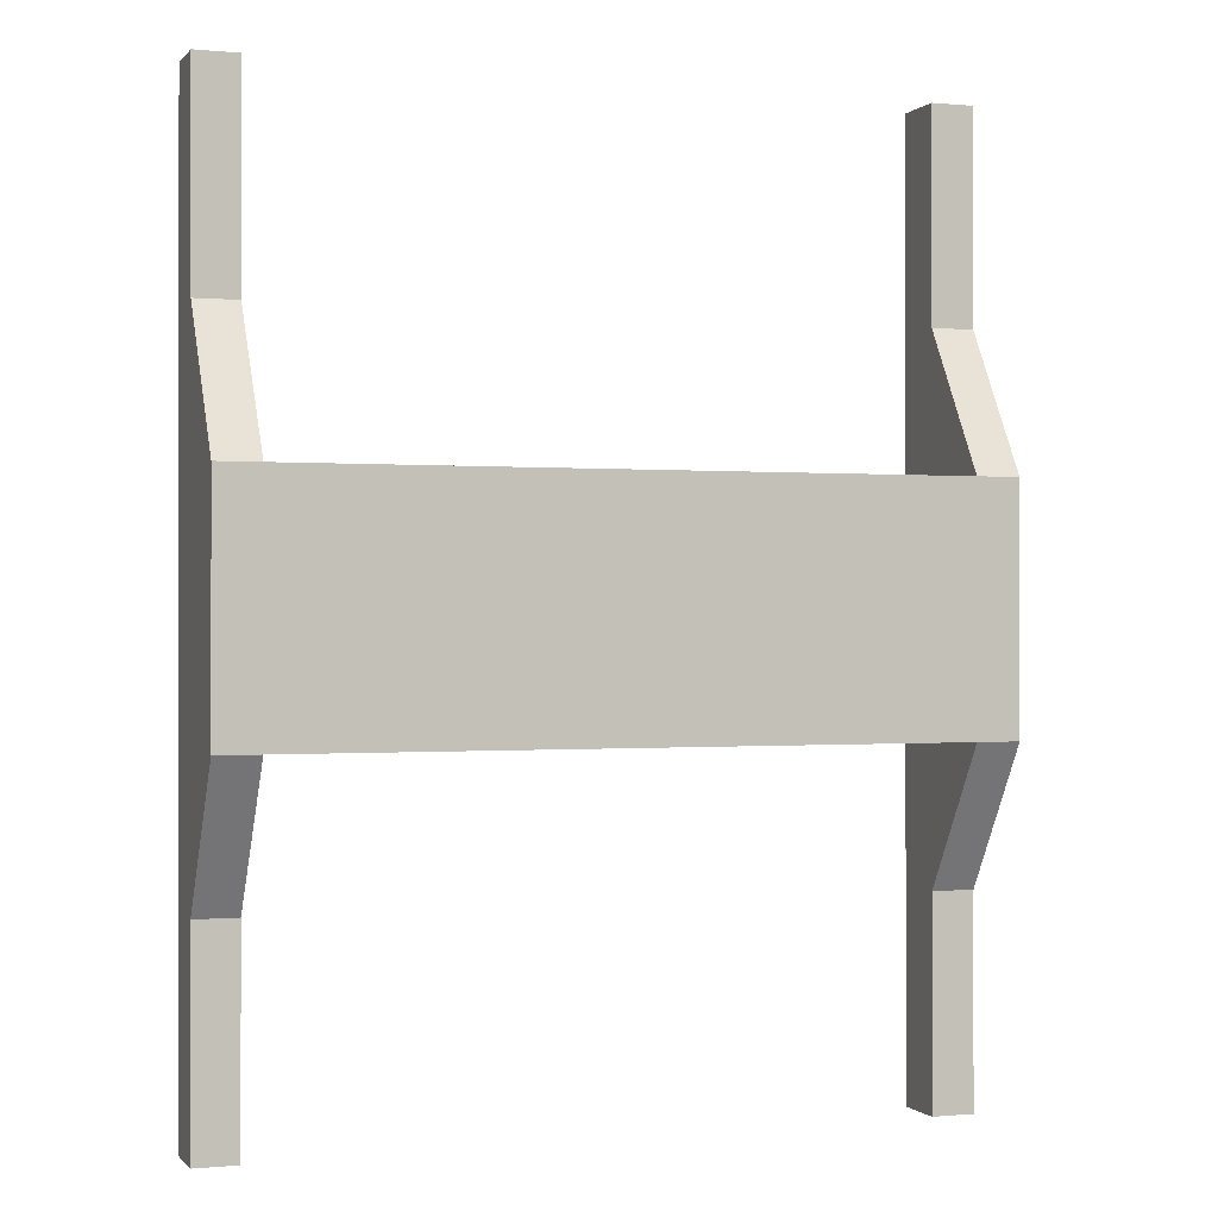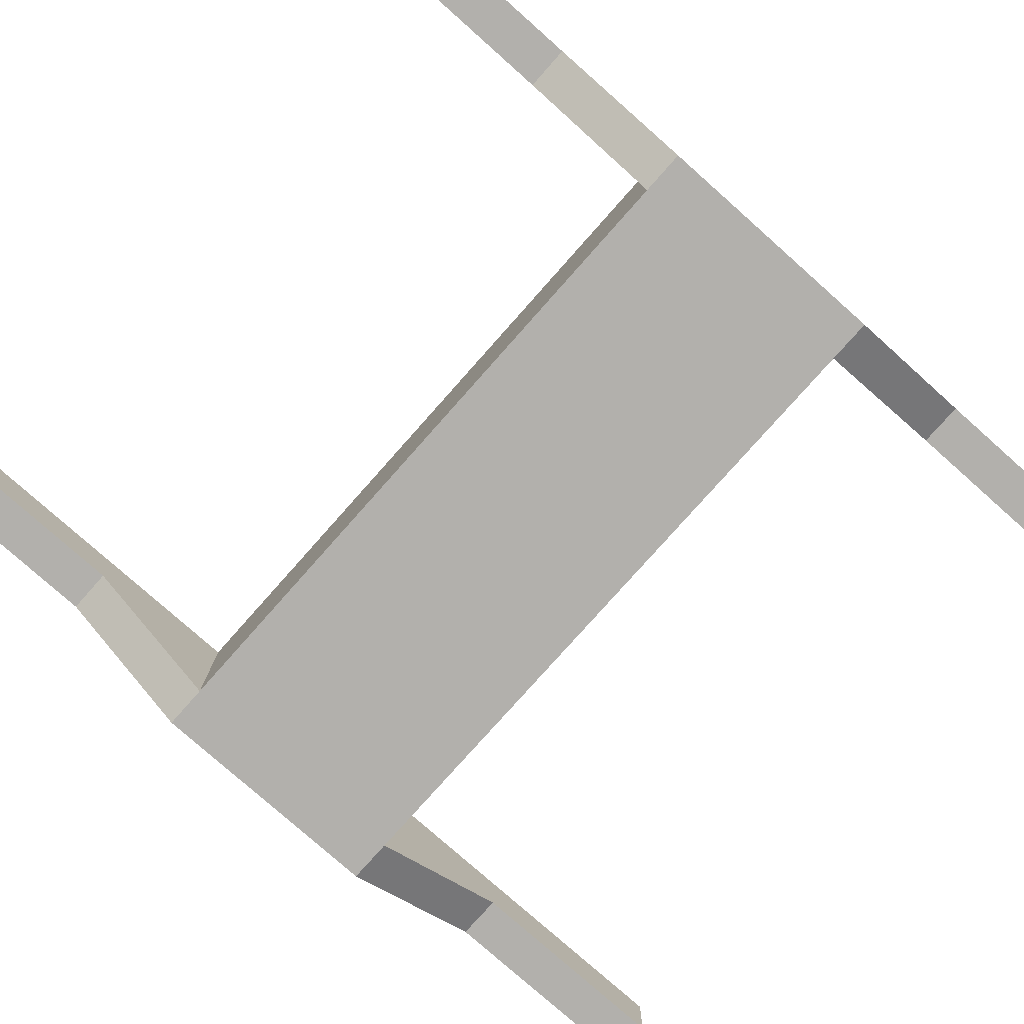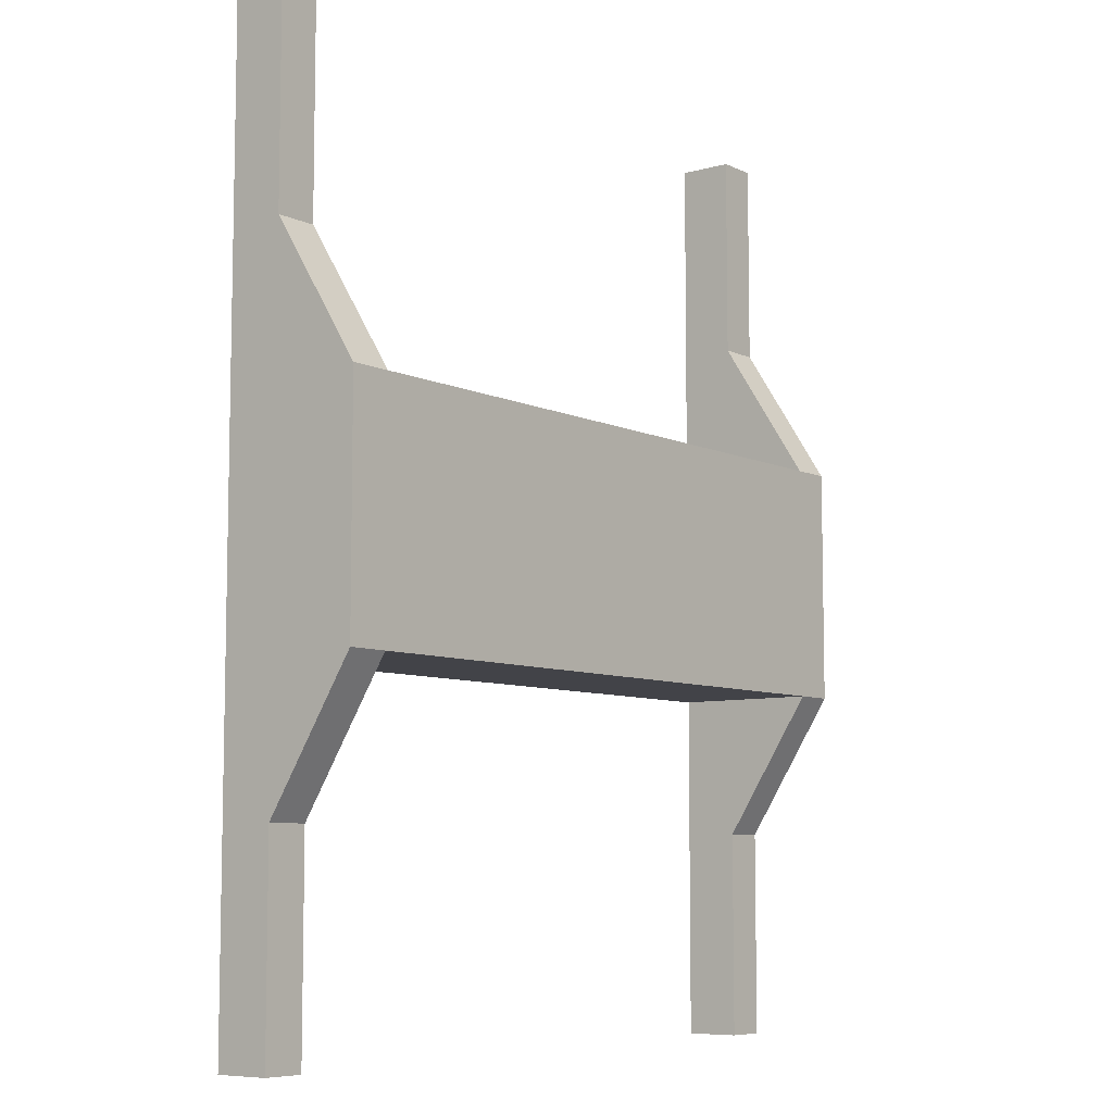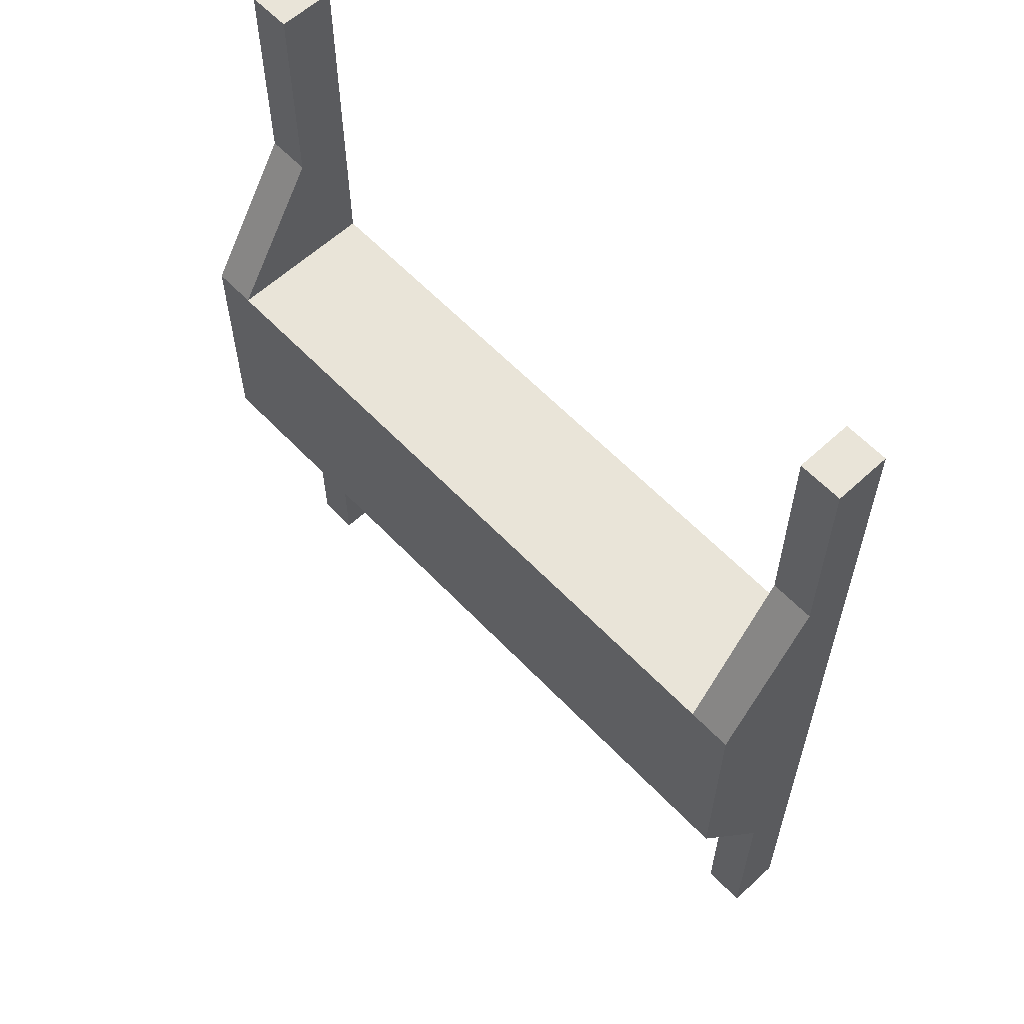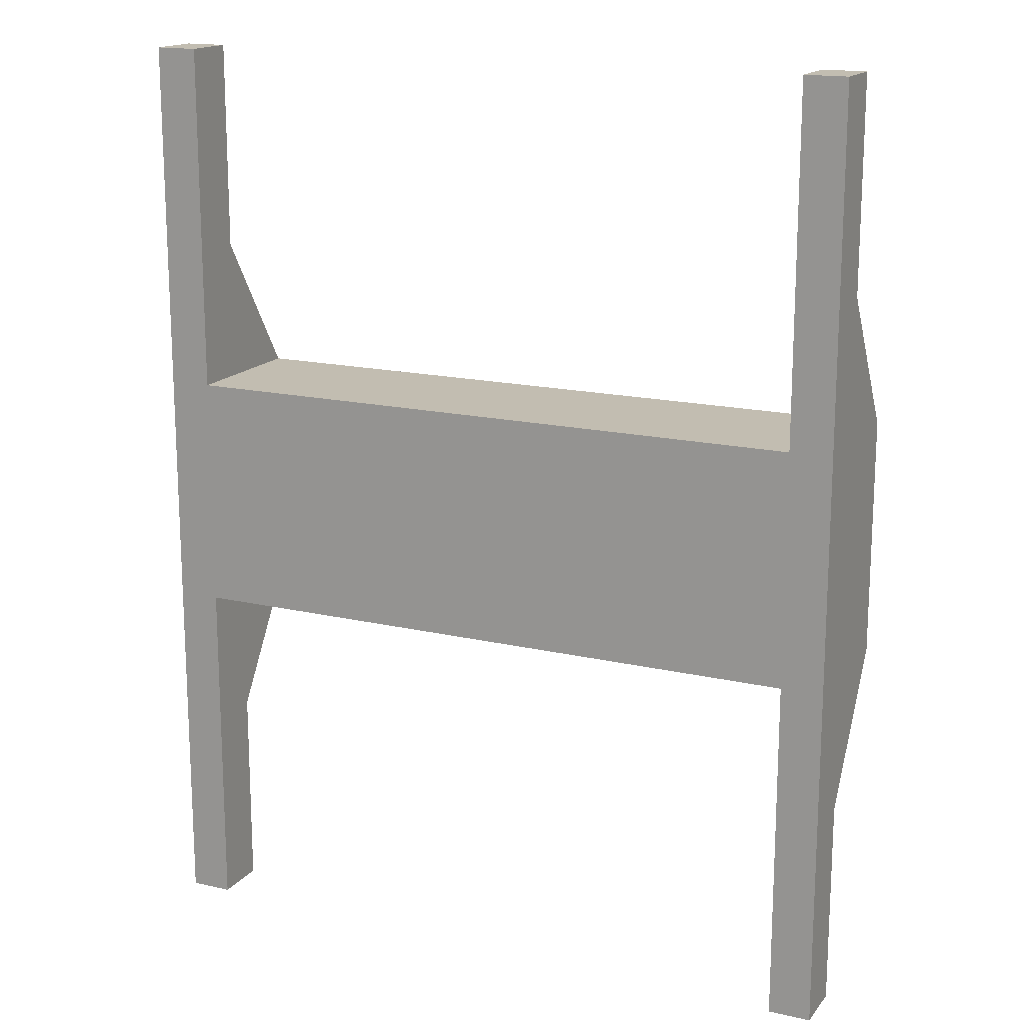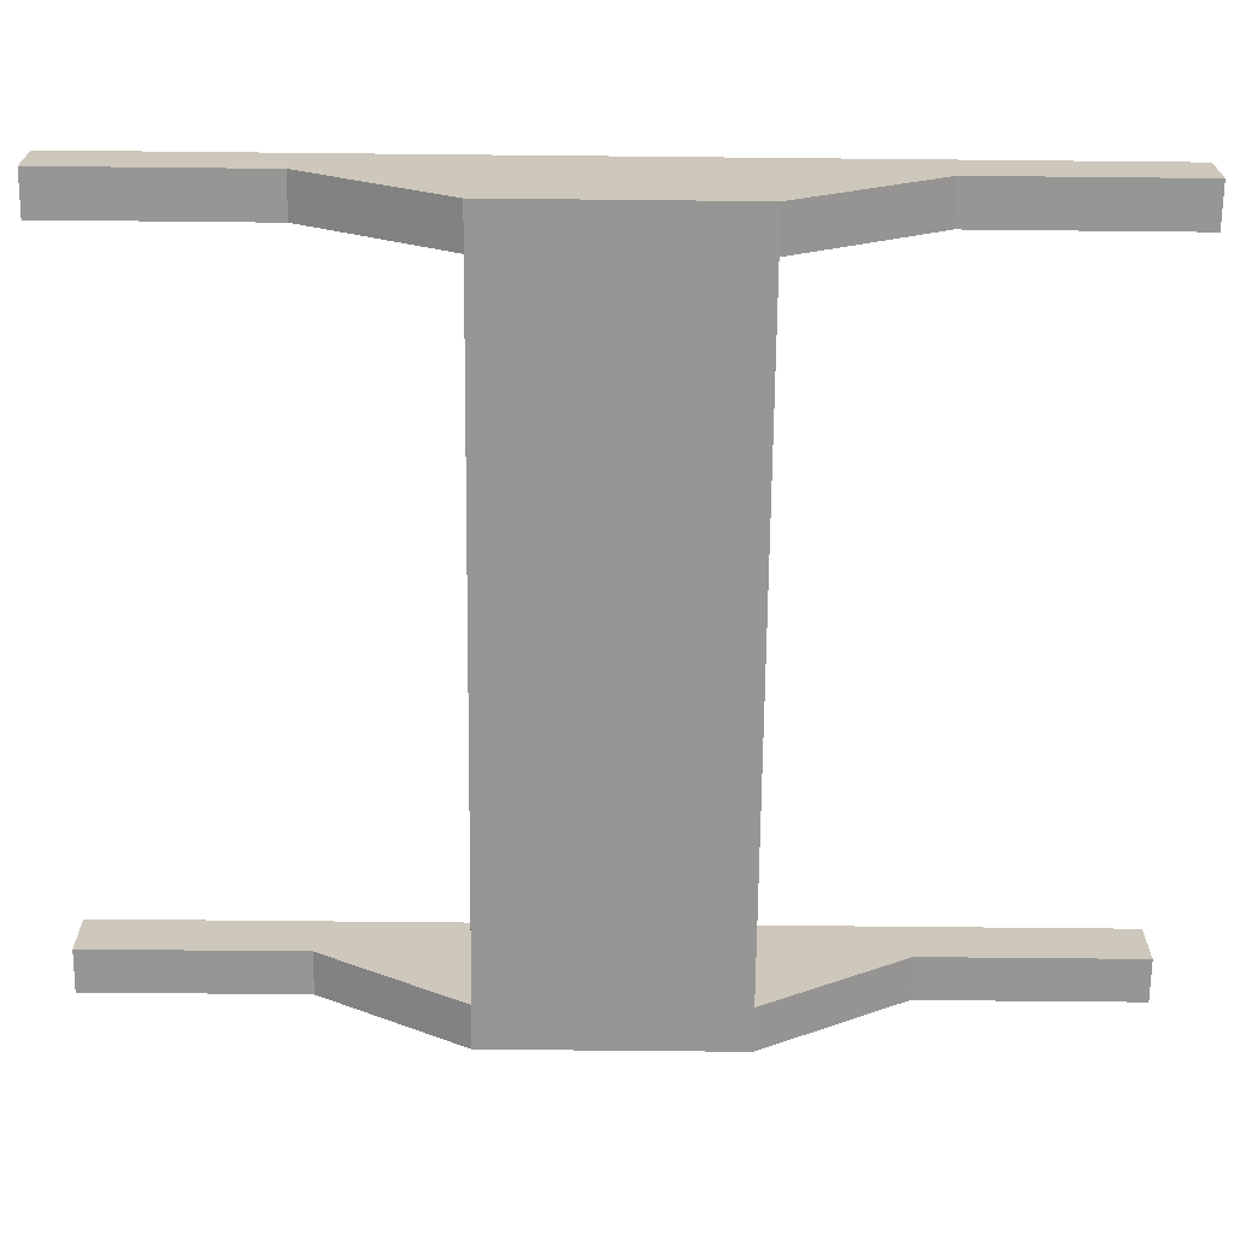
<metadata>
{"format":"obj","ext":"obj","renderer":"f3d","projection":"perspective","resolution":1024,"background":"white","views":[{"elev":-0.2,"azim":-19.5,"up":"+Z"},{"elev":-78.4,"azim":-131.6,"up":"+Y"},{"elev":-7.6,"azim":-51.9,"up":"+Z"},{"elev":60.4,"azim":46.7,"up":"+Z"},{"elev":16.5,"azim":-154.7,"up":"+Z"},{"elev":-67.9,"azim":89.4,"up":"+Y"}]}
</metadata>
<code>
g train_wagon_oil_wheel_front_F
v -0.9478 -0.1429 -0.6749
v -0.9478 -0.1429 -1.215
v -0.9478 1.824e-05 -1.215
v -0.9478 1.824e-05 -0.6749
v -0.9478 -0.3756 -0.3078
v -0.9478 1.824e-05 -0.3078
v -0.9478 -0.3756 0.3078
v -0.9478 1.824e-05 0.3078
v -0.9478 -0.1429 0.6749
v -0.9478 1.824e-05 0.6749
v -0.9478 -0.1429 1.215
v -0.9478 1.824e-05 1.215
v -0.837 1.824e-05 0.3078
v -0.837 -0.3756 0.3078
v -0.837 -0.1429 0.6749
v -0.837 1.824e-05 0.6749
v -0.837 -0.1429 1.215
v -0.837 1.824e-05 1.215
v -0.837 1.824e-05 -0.6749
v -0.837 -0.3756 -0.3078
v -0.837 1.824e-05 -0.3078
v -0.837 -0.1429 -0.6749
v -0.837 1.824e-05 -1.215
v -0.837 -0.1429 -1.215
v -0.837 1.824e-05 -0.3078
v 0.837 1.824e-05 -0.3078
v 0.837 1.824e-05 0.3078
v -0.837 1.824e-05 0.3078
v -0.9478 1.824e-05 1.215
v -0.837 1.824e-05 0.6749
v -0.837 1.824e-05 1.215
v -0.9478 1.824e-05 0.6749
v -0.837 1.824e-05 0.3078
v -0.9478 1.824e-05 0.3078
v -0.837 1.824e-05 -0.3078
v -0.9478 1.824e-05 -0.3078
v -0.837 1.824e-05 -0.6749
v -0.9478 1.824e-05 -0.6749
v -0.837 1.824e-05 -1.215
v -0.9478 1.824e-05 -1.215
v -0.9478 1.824e-05 -1.215
v -0.9478 -0.1429 -1.215
v -0.837 -0.1429 -1.215
v -0.837 1.824e-05 -1.215
v -0.9478 -0.1429 -0.6749
v -0.9478 -0.3756 -0.3078
v -0.837 -0.3756 -0.3078
v -0.837 -0.1429 -0.6749
v -0.9478 -0.1429 1.215
v -0.9478 1.824e-05 1.215
v -0.837 1.824e-05 1.215
v -0.837 -0.1429 1.215
v -0.9478 -0.1429 -1.215
v -0.9478 -0.1429 -0.6749
v -0.837 -0.1429 -0.6749
v -0.837 -0.1429 -1.215
v -0.9478 -0.1429 0.6749
v -0.9478 -0.1429 1.215
v -0.837 -0.1429 1.215
v -0.837 -0.1429 0.6749
v -0.9478 -0.3756 0.3078
v -0.9478 -0.1429 0.6749
v -0.837 -0.1429 0.6749
v -0.837 -0.3756 0.3078
v 0.837 1.824e-05 0.3078
v 0.837 -0.3756 0.3078
v -0.837 -0.3756 0.3078
v -0.837 1.824e-05 0.3078
v -0.9478 -0.3756 -0.3078
v -0.9478 -0.3756 0.3078
v -0.837 -0.3756 0.3078
v -0.837 -0.3756 -0.3078
v 0.9478 -0.1429 -0.6749
v 0.9478 1.824e-05 -1.215
v 0.9478 -0.1429 -1.215
v 0.9478 1.824e-05 -0.6749
v 0.9478 -0.3756 -0.3078
v 0.9478 1.824e-05 -0.3078
v 0.9478 -0.3756 0.3078
v 0.9478 1.824e-05 0.3078
v 0.9478 -0.1429 0.6749
v 0.9478 1.824e-05 0.6749
v 0.9478 -0.1429 1.215
v 0.9478 1.824e-05 1.215
v 0.837 1.824e-05 0.3078
v 0.837 -0.1429 0.6749
v 0.837 -0.3756 0.3078
v 0.837 1.824e-05 0.6749
v 0.837 -0.1429 1.215
v 0.837 1.824e-05 1.215
v 0.837 1.824e-05 -0.6749
v 0.837 1.824e-05 -0.3078
v 0.837 -0.3756 -0.3078
v 0.837 -0.1429 -0.6749
v 0.837 1.824e-05 -1.215
v 0.837 -0.1429 -1.215
v -0.837 -0.3756 0.3078
v 0.837 -0.3756 0.3078
v 0.837 -0.3756 -0.3078
v -0.837 -0.3756 -0.3078
v 0.9478 1.824e-05 1.215
v 0.837 1.824e-05 1.215
v 0.837 1.824e-05 0.6749
v 0.9478 1.824e-05 0.6749
v 0.837 1.824e-05 0.3078
v 0.9478 1.824e-05 0.3078
v 0.837 1.824e-05 -0.3078
v 0.9478 1.824e-05 -0.3078
v 0.837 1.824e-05 -0.6749
v 0.9478 1.824e-05 -0.6749
v 0.837 1.824e-05 -1.215
v 0.9478 1.824e-05 -1.215
v 0.9478 1.824e-05 -1.215
v 0.837 1.824e-05 -1.215
v 0.837 -0.1429 -1.215
v 0.9478 -0.1429 -1.215
v 0.9478 -0.1429 -0.6749
v 0.837 -0.1429 -0.6749
v 0.837 -0.3756 -0.3078
v 0.9478 -0.3756 -0.3078
v 0.9478 -0.1429 1.215
v 0.837 -0.1429 1.215
v 0.837 1.824e-05 1.215
v 0.9478 1.824e-05 1.215
v 0.9478 -0.1429 -1.215
v 0.837 -0.1429 -1.215
v 0.837 -0.1429 -0.6749
v 0.9478 -0.1429 -0.6749
v 0.9478 -0.1429 0.6749
v 0.837 -0.1429 0.6749
v 0.837 -0.1429 1.215
v 0.9478 -0.1429 1.215
v 0.9478 -0.3756 0.3078
v 0.837 -0.3756 0.3078
v 0.837 -0.1429 0.6749
v 0.9478 -0.1429 0.6749
v 0.9478 -0.3756 -0.3078
v 0.837 -0.3756 -0.3078
v 0.837 -0.3756 0.3078
v 0.9478 -0.3756 0.3078
v -0.837 1.824e-05 -0.3078
v -0.837 -0.3756 -0.3078
v 0.837 -0.3756 -0.3078
v 0.837 1.824e-05 -0.3078
g train_wagon_oil_wheel_front_F_0
f 3 2 1
f 4 3 1
f 1 5 4
f 5 6 4
f 5 7 6
f 7 8 6
f 7 9 8
f 9 10 8
f 9 11 10
f 11 12 10
f 15 14 13
f 16 15 13
f 17 15 16
f 18 17 16
f 21 20 19
f 20 22 19
f 23 19 22
f 24 23 22
f 27 26 25
f 28 27 25
f 31 30 29
f 30 32 29
f 30 33 32
f 33 34 32
f 33 35 34
f 35 36 34
f 35 37 36
f 37 38 36
f 37 39 38
f 39 40 38
f 43 42 41
f 44 43 41
f 47 46 45
f 48 47 45
f 51 50 49
f 52 51 49
f 55 54 53
f 56 55 53
f 59 58 57
f 60 59 57
f 63 62 61
f 64 63 61
f 67 66 65
f 68 67 65
f 71 70 69
f 72 71 69
f 75 74 73
f 74 76 73
f 77 73 76
f 78 77 76
f 79 77 78
f 80 79 78
f 81 79 80
f 82 81 80
f 83 81 82
f 84 83 82
f 87 86 85
f 86 88 85
f 86 89 88
f 89 90 88
f 93 92 91
f 94 93 91
f 91 95 94
f 95 96 94
f 99 98 97
f 100 99 97
f 103 102 101
f 104 103 101
f 105 103 104
f 106 105 104
f 107 105 106
f 108 107 106
f 109 107 108
f 110 109 108
f 111 109 110
f 112 111 110
f 115 114 113
f 116 115 113
f 119 118 117
f 120 119 117
f 123 122 121
f 124 123 121
f 127 126 125
f 128 127 125
f 131 130 129
f 132 131 129
f 135 134 133
f 136 135 133
f 139 138 137
f 140 139 137
f 143 142 141
f 144 143 141

</code>
